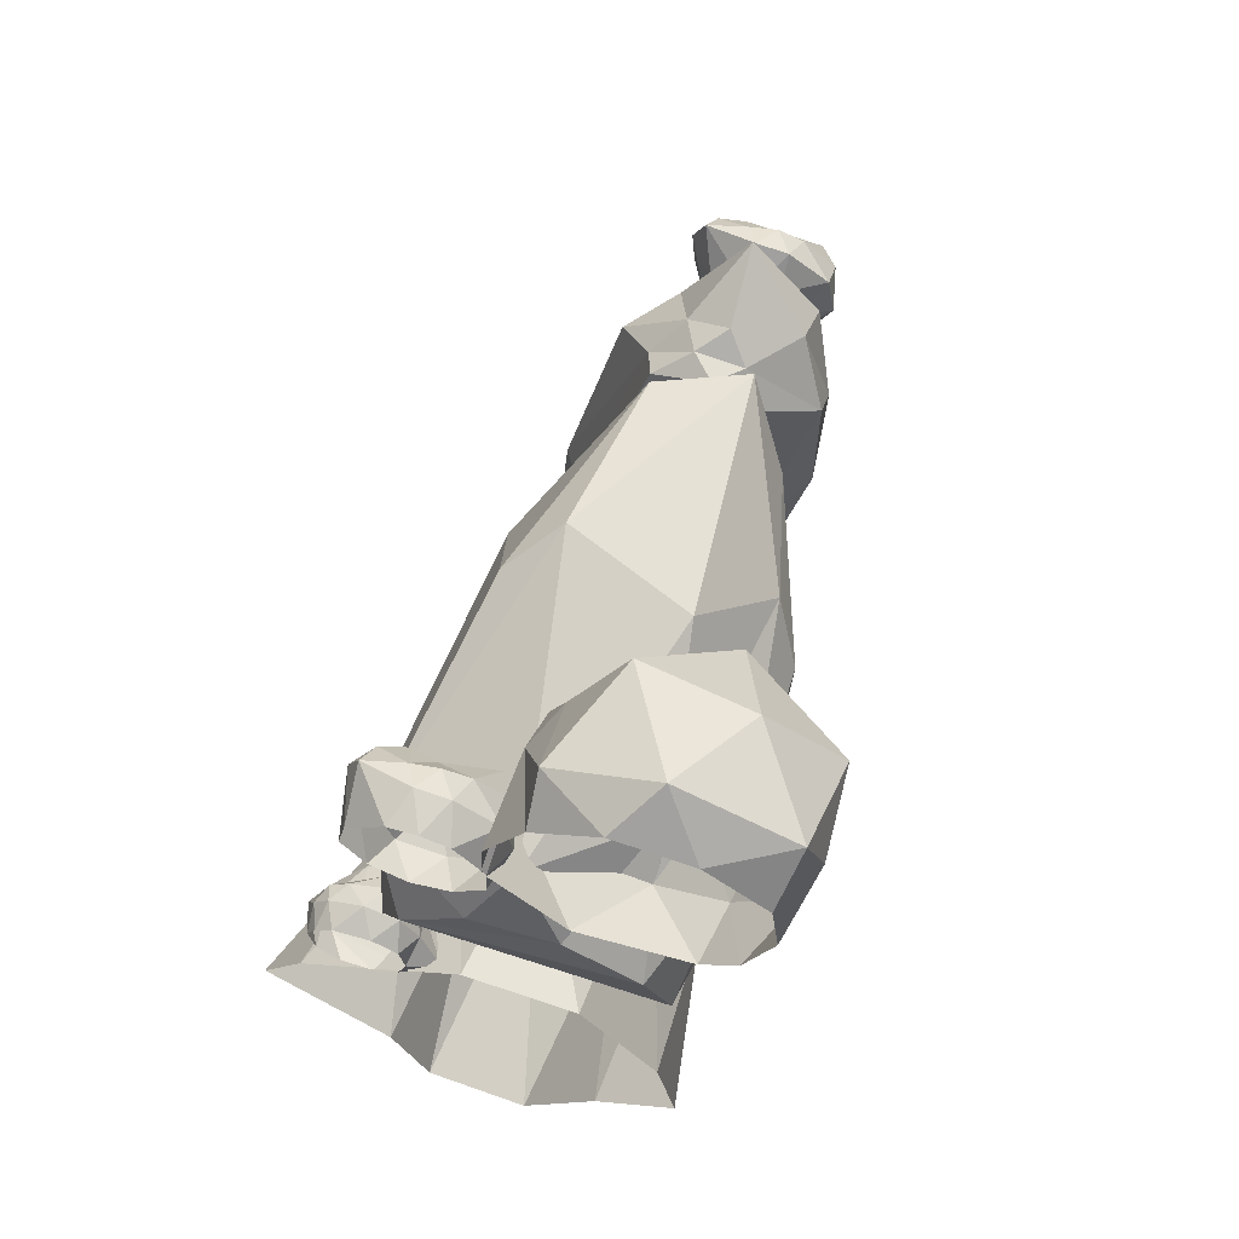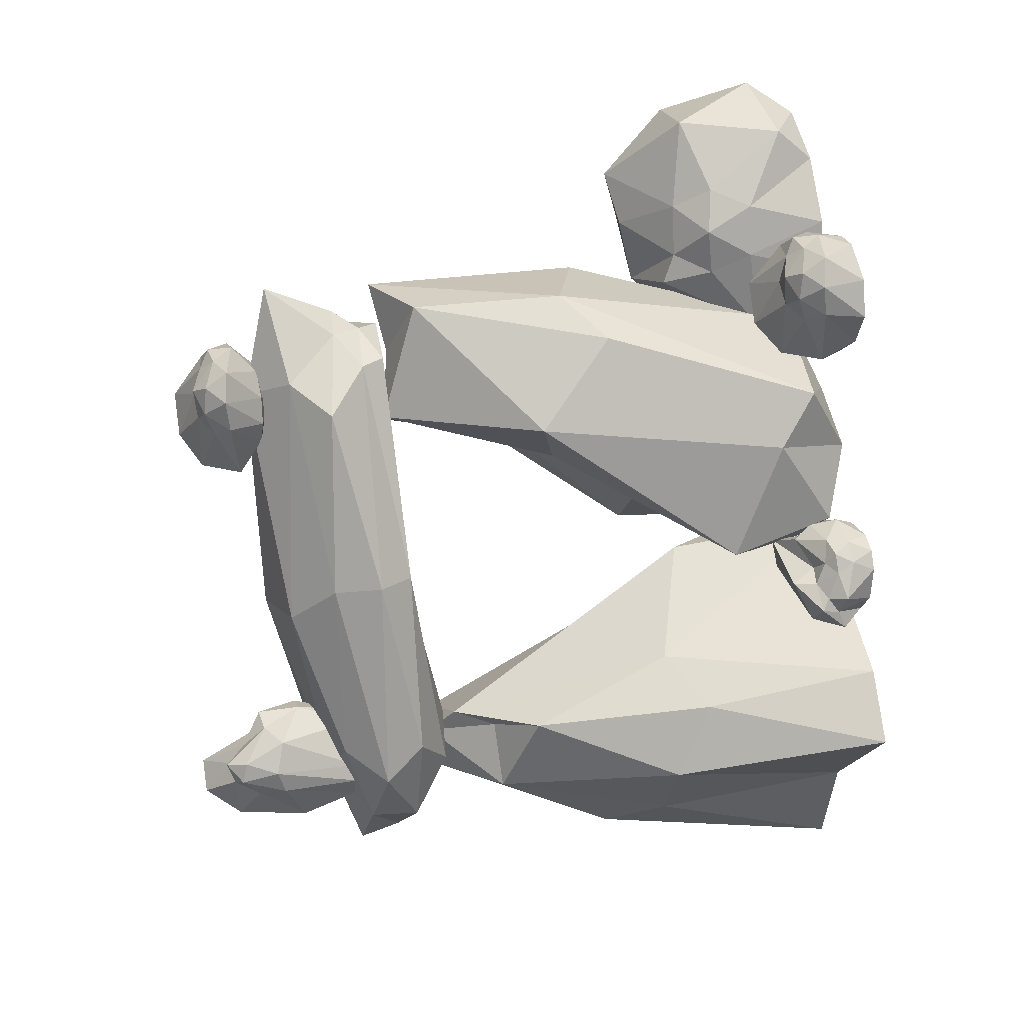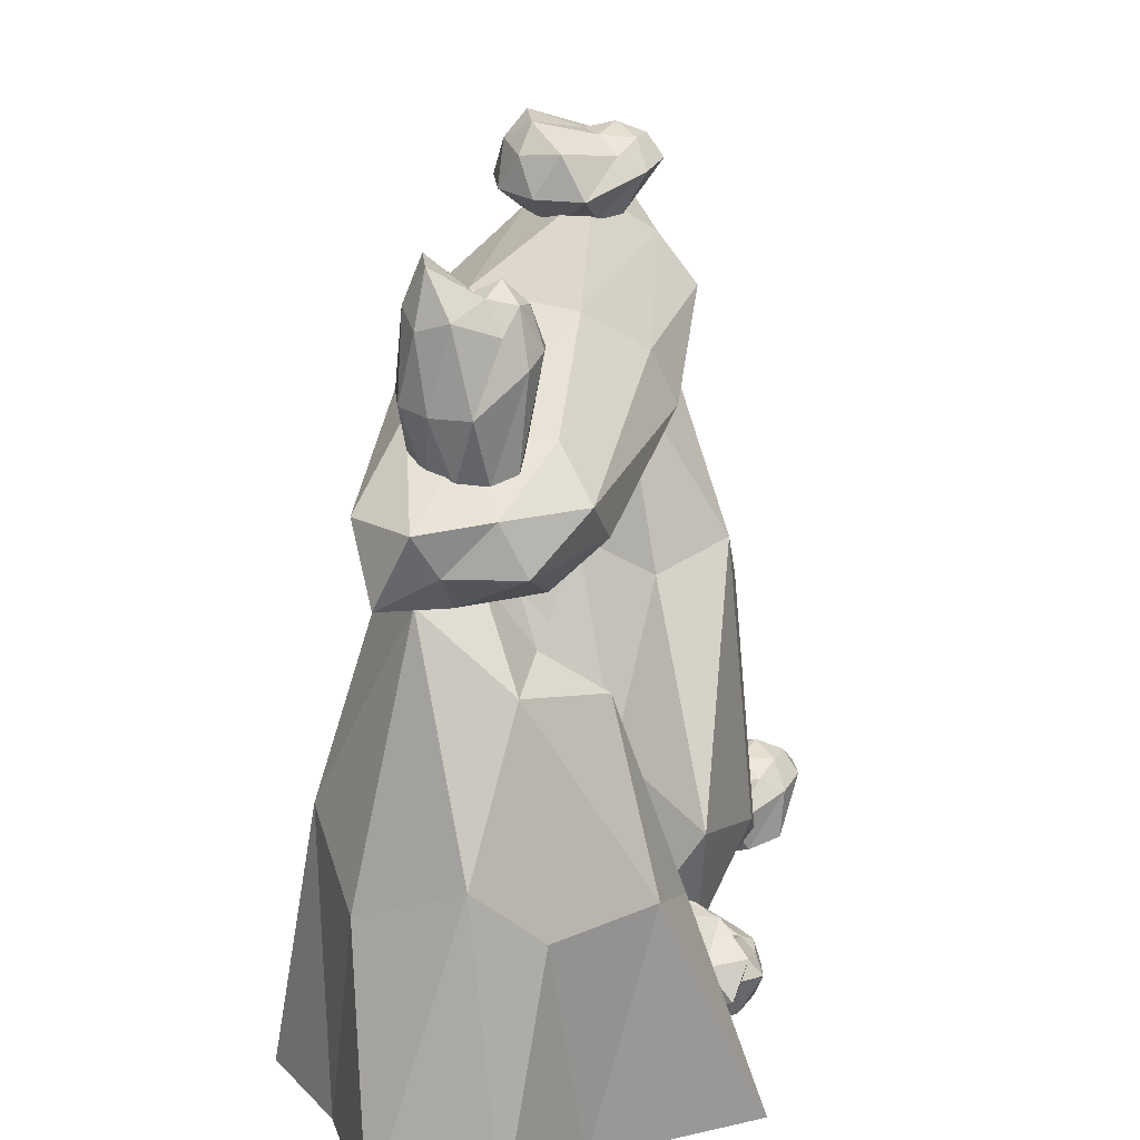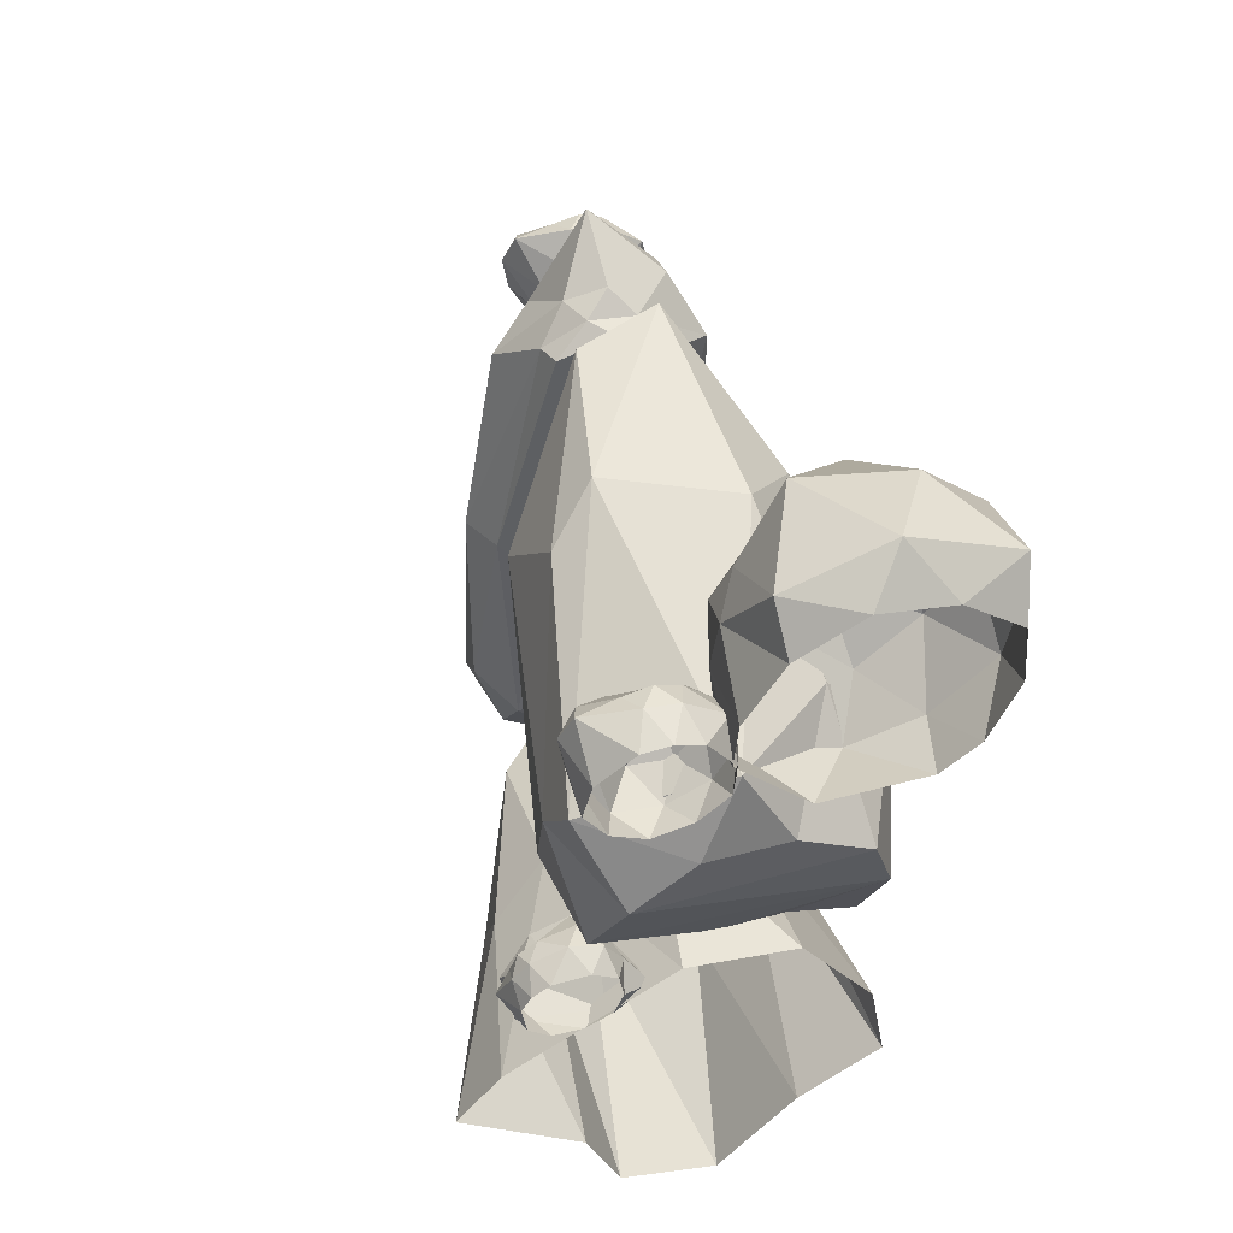
<metadata>
{"format":"obj","ext":"obj","renderer":"f3d","projection":"perspective","resolution":1024,"background":"white","views":[{"elev":64.6,"azim":16.4,"up":"+Z"},{"elev":21.4,"azim":-106.4,"up":"+Z"},{"elev":24.0,"azim":-159.7,"up":"+Y"},{"elev":52.1,"azim":-15.7,"up":"+Z"}]}
</metadata>
<code>
o Icosphere.008
v -1.357 1.248 -1.219
v -0.9245 1.443 -2.315
v 0.1622 1.498 -2.502
v 0.8409 1.172 -1.63
v -0.2637 1.172 -0.2895
v -0.282 3.273 -1.657
v -0.4449 -0.03531 -0.1222
v 0.3404 -0.03531 -0.2366
v -1.938 -0.01152 -1.428
v -1.622 -0.02345 -0.955
v -0.8369 -0.03531 -2.814
v -1.08 -0.03531 -2.139
v 0.4252 -0.02881 -2.294
v -0.1282 -0.02031 -3.043
v 0.8685 -0.03531 -1.065
v 1.002 -0.03531 -1.847
v -0.9387 1.486 -0.9337
v -1.382 1.502 -1.776
v -0.5611 1.832 -2.569
v 0.6279 1.832 -1.945
v 0.3904 1.548 -1.044
v -0.954 2.544 -1.397
v -0.4318 3.104 -1.444
v -0.6597 2.758 -2.044
v -0.06807 3.215 -2.064
v 0.2914 3.104 -1.724
v -0.5673 2.803 -1.534
v -0.1267 0.2316 -0.2294
v 0.7969 0.2365 -0.3764
v 0.7545 -0.02268 0.7013
v -0.3567 -0.02408 1.018
v -1.001 0.1387 0.1357
v 0.5568 2.33 0.5401
v 1.116 2.107 1.03
v 0.5092 1.852 1.934
v -0.7244 1.933 1.7
v -0.5045 2.307 0.7106
v 0.1738 3.464 1.474
v 0.3377 0.276 -0.2954
v -0.6726 0.2699 -0.1327
v 0.9174 0.05734 0.1797
v 0.2393 -0.01168 0.9992
v -0.7925 -0.03567 0.6668
v -0.4107 1.283 0.2171
v -1.104 0.9699 -0.04863
v 0.7095 1.32 -0.3604
v 0.2424 1.319 0.03103
v 1.105 0.7939 0.9281
v 1.133 1.069 0.2195
v -0.06145 0.1712 1.531
v 0.6534 0.7611 1.398
v -1.139 0.6307 0.8245
v -1.047 0.3515 1.214
v 0.01603 2.491 0.7031
v 0.8971 2.551 0.5334
v 0.9288 2.347 1.447
v -0.3876 2.219 1.965
v -0.873 2.487 1.053
v 0.2998 3.442 0.856
v -0.1524 3.566 1.035
v 0.7234 3.191 1.436
v 0.4207 3.54 1.946
v -0.1868 3.325 1.909
v -0.3796 3.576 -2.423
v 0.1042 4.175 -1.712
v 0.3013 3.537 -1.87
v -0.2493 3.153 -1.511
v -0.958 3.5 -1.442
v -0.6968 4.064 -1.531
v 0.8298 4.063 1.026
v 0.5054 3.589 1.439
v -0.2547 3.589 1.548
v -0.5781 4.062 1.227
v 0.1105 4.596 1.233
v 0.178 3.891 1.822
v -0.0452 3.39 -2.55
v -0.2737 3.855 -2.561
v 0.1821 3.791 -2.288
v -0.2964 4.113 -1.837
v -0.607 3.836 -2.187
v -0.3439 3.301 -2.174
v 0.1292 3.247 -1.817
v -0.7605 3.505 -2.134
v -0.6983 3.247 -1.699
v -0.9614 3.782 -1.711
v 0.2193 4.494 -0.5492
v -0.4247 4.403 -0.4491
v 0.8341 3.789 0.3756
v 0.6782 4.258 -0.04292
v 0.2453 3.44 -0.5265
v 0.4439 3.473 -0.1484
v -0.7299 3.515 -0.08819
v -0.4318 3.439 -0.4301
v -0.7381 4.112 -0.1424
v -0.8916 3.781 -0.08985
v 0.6501 4.38 1.488
v 0.8332 3.781 1.296
v 0.1557 3.545 1.706
v -0.3164 3.757 1.515
v -0.2574 4.316 1.401
v 0.627 4.055 1.682
v 0.1758 4.407 2.042
v 0.3298 3.72 1.678
v -0.007678 3.72 1.726
v -0.115 3.938 1.721
v -0.1759 -0.03956 2.341
v 0.3104 -0.04061 1.399
v 1.32 -0.03955 1.629
v 1.453 -0.03956 2.644
v 0.5285 -0.03956 3.084
v -0.03739 0.8345 1.958
v 0.8468 0.8315 1.372
v 1.551 0.8315 2.115
v 1.128 0.8762 3.045
v 0.04761 0.8345 2.606
v 0.6877 1.37 2.228
v -0.2009 -0.03649 1.965
v 0.08652 -0.02692 2.798
v 1.072 -0.01524 1.359
v 1.509 -0.02692 2.12
v 1.044 -0.02693 2.976
v -0.1101 0.5566 2.491
v 0.07798 0.2613 3.034
v -0.1172 0.4552 1.515
v -0.16 0.5566 2.11
v 1.153 0.396 1.373
v 0.6693 0.4552 1.14
v 1.645 0.396 2.406
v 1.567 0.396 1.809
v 0.7781 0.2613 3.298
v 1.545 0.2613 2.932
v -0.07318 0.8833 2.292
v 0.181 1.161 1.84
v 1.289 0.9079 1.658
v 1.627 0.9842 2.493
v 0.3856 0.9842 3.085
v 0.1639 1.085 2.067
v 0.2139 1.085 2.448
v 0.7812 1.224 1.725
v 1.195 1.224 2.162
v 0.9101 1.431 2.587
v -0.74 -0.03716 2.294
v -1.064 -0.0296 1.801
v -0.6719 -0.02959 1.419
v -0.1873 -0.0296 1.674
v -0.3575 -0.03716 2.238
v -0.965 0.4588 2.157
v -0.9121 0.4029 1.771
v -0.3882 0.4361 1.468
v -0.1458 0.4361 1.958
v -0.5397 0.3685 2.328
v -0.606 0.4963 2
v -1.002 -0.03505 2.076
v -0.542 -0.04101 2.312
v -0.914 -0.03505 1.563
v -0.3988 -0.03505 1.488
v -0.1683 -0.03505 1.955
v -0.6491 0.2041 2.365
v -0.4243 0.2041 2.333
v -1.105 0.3358 2.073
v -1.011 0.303 2.281
v -0.8353 0.2032 1.413
v -1.074 0.303 1.846
v -0.2321 0.2032 1.516
v -0.5169 0.2032 1.367
v -0.1439 0.2032 2.122
v -0.0896 0.2032 1.805
v -0.7349 0.3604 2.293
v -0.9671 0.4778 1.953
v -0.6686 0.477 1.442
v -0.2077 0.477 1.684
v -0.3687 0.3974 2.227
v -0.7871 0.5326 2.088
v -0.6031 0.4466 2.199
v -0.756 0.4998 1.861
v -0.4161 0.6073 1.621
v -0.2736 0.6073 1.909
v -0.3692 3.945 -1.44
v -0.5973 3.957 -1.858
v -0.3372 3.957 -2.111
v -0.01562 3.957 -1.942
v -0.1154 3.945 -1.477
v -0.5646 4.832 -1.6
v -0.5247 4.728 -1.891
v -0.13 4.79 -2.12
v 0.05263 4.79 -1.75
v -0.223 4.665 -1.326
v -0.2941 4.901 -1.718
v -0.5648 3.948 -1.734
v -0.2338 3.938 -1.4
v -0.4979 3.948 -2.016
v -0.156 3.948 -2.066
v -0.00301 3.948 -1.756
v -0.3034 4.361 -1.284
v -0.134 4.361 -1.309
v -0.6702 4.605 -1.664
v -0.589 4.544 -1.438
v -0.4669 4.36 -2.161
v -0.6467 4.544 -1.835
v -0.01238 4.36 -2.083
v -0.227 4.36 -2.196
v 0.05407 4.36 -1.627
v 0.09498 4.36 -1.866
v -0.3762 4.65 -1.395
v -0.5661 4.866 -1.754
v -0.3413 4.865 -2.139
v 0.005989 4.865 -1.957
v -0.1153 4.718 -1.548
v -0.4306 4.968 -1.652
v -0.2919 4.809 -1.569
v -0.4071 4.907 -1.823
v -0.151 5.106 -2.004
v -0.04367 5.106 -1.787
v -0.3215 3.872 -1.642
v -0.4139 3.877 -1.812
v -0.3085 3.877 -1.914
v -0.1782 3.877 -1.846
v -0.2186 3.872 -1.657
v -0.4007 3.873 -1.762
v -0.2666 3.869 -1.626
v -0.3736 3.873 -1.876
v -0.2351 3.873 -1.896
v -0.1731 3.873 -1.77
v 0.08683 4.508 1.42
v -0.1423 4.513 1.071
v 0.135 4.513 0.8005
v 0.4779 4.513 0.9806
v 0.3575 4.508 1.38
v -0.1778 4.94 1.403
v -0.1248 4.884 1.017
v 0.399 4.917 0.7137
v 0.6414 4.917 1.204
v 0.2475 4.85 1.574
v 0.1812 4.978 1.246
v -0.09847 4.509 1.265
v 0.2269 4.505 1.433
v -0.0363 4.509 0.9022
v 0.3282 4.509 0.8491
v 0.4914 4.509 1.179
v 0.1381 4.685 1.611
v 0.3629 4.685 1.579
v -0.318 4.817 1.319
v -0.2234 4.784 1.527
v -0.04812 4.685 0.6591
v -0.2868 4.784 1.092
v 0.5551 4.685 0.7624
v 0.2703 4.685 0.6127
v 0.6433 4.685 1.368
v 0.6976 4.685 1.051
v 0.05236 4.842 1.539
v -0.1798 4.959 1.199
v 0.1186 4.958 0.6877
v 0.5795 4.958 0.9298
v 0.4185 4.879 1.473
v 7.3e-05 5.014 1.334
v 0.1842 4.928 1.445
v 0.0312 4.981 1.107
v 0.3711 5.089 0.8669
v 0.5136 5.089 1.155
v 0.1333 4.457 1.278
v 0.01521 4.46 1.099
v 0.1581 4.46 0.9592
v 0.3348 4.46 1.052
v 0.2728 4.457 1.258
v 0.03778 4.458 1.199
v 0.2055 4.455 1.285
v 0.06982 4.458 1.012
v 0.2577 4.458 0.9843
v 0.3418 4.458 1.155
v -1.473 -0.04387 -0.1442
v -1.29 -0.03814 -0.5517
v -0.8863 -0.03814 -0.4567
v -0.8518 -0.03814 -0.04338
v -1.282 -0.04387 0.07762
v -1.477 0.3319 -0.3438
v -1.288 0.3705 -0.5946
v -0.8019 0.3147 -0.2557
v -1.017 0.3147 0.09901
v -1.414 0.2635 -0.002221
v -1.231 0.3603 -0.1782
v -1.44 -0.04227 -0.4004
v -1.405 -0.04679 -0.01018
v -1.077 -0.04227 -0.553
v -0.8191 -0.04227 -0.2542
v -1.024 -0.04227 0.08309
v -1.482 0.139 -0.05711
v -1.369 0.139 0.07327
v -1.481 0.2387 -0.4677
v -1.575 0.2139 -0.3224
v -0.9208 0.04869 -0.5416
v -1.472 0.1704 -0.6131
v -0.7695 0.1383 -0.136
v -0.613 0.04869 -0.3536
v -1.121 0.1383 0.1668
v -0.8959 0.1383 0.07244
v -1.471 0.2574 -0.1413
v -1.512 0.3838 -0.4325
v -0.8395 0.5017 -0.3062
v -0.8666 0.3457 -0.05234
v -1.279 0.2854 0.06575
v -1.361 0.3879 -0.2582
v -1.357 0.3227 -0.09554
v -1.274 0.5422 -0.2755
v -0.8086 0.542 -0.08314
v -1.038 0.4445 -0.002664
f 1 17 22
f 2 18 24
f 3 19 25
f 4 20 26
f 5 21 23
f 23 26 6
f 23 21 26
f 21 4 26
f 26 25 6
f 26 20 25
f 20 3 25
f 25 24 6
f 25 19 24
f 19 2 24
f 24 22 27
f 24 18 22
f 18 1 22
f 23 6 27
f 22 17 23
f 17 5 23
f 8 21 5
f 8 15 21
f 15 4 21
f 16 20 4
f 16 13 20
f 13 3 20
f 14 19 3
f 14 11 19
f 11 2 19
f 12 18 2
f 12 9 18
f 9 1 18
f 10 17 1
f 10 7 17
f 7 5 17
f 15 16 4
f 13 14 3
f 11 12 2
f 9 10 1
f 7 8 5
f 22 23 27
f 6 24 27
f 28 40 44
f 29 39 46
f 30 41 48
f 31 42 50
f 32 43 52
f 28 44 47
f 29 46 49
f 30 48 51
f 31 50 53
f 32 52 45
f 33 54 59
f 34 55 61
f 35 56 62
f 36 57 63
f 37 58 60
f 60 63 38
f 60 58 63
f 58 36 63
f 63 62 38
f 63 57 62
f 57 35 62
f 62 61 38
f 62 56 61
f 56 34 61
f 61 59 38
f 61 55 59
f 55 33 59
f 59 60 38
f 59 54 60
f 54 37 60
f 45 58 37
f 45 52 58
f 52 36 58
f 53 57 36
f 53 50 57
f 50 35 57
f 51 56 35
f 51 48 56
f 48 34 56
f 49 55 34
f 49 46 55
f 46 33 55
f 47 54 33
f 47 44 54
f 44 37 54
f 52 53 36
f 52 43 53
f 43 31 53
f 50 51 35
f 50 42 51
f 42 30 51
f 48 49 34
f 48 41 49
f 41 29 49
f 46 47 33
f 46 39 47
f 39 28 47
f 44 45 37
f 44 40 45
f 40 32 45
f 43 42 31
f 41 30 43
f 28 41 32
f 32 41 43
f 39 41 28
f 40 28 32
f 64 77 76
f 65 77 79
f 64 76 81
f 64 81 83
f 64 83 80
f 65 79 86
f 66 78 88
f 67 82 90
f 68 84 92
f 69 85 94
f 65 86 89
f 66 88 91
f 67 90 93
f 68 92 95
f 69 94 87
f 70 96 101
f 71 97 103
f 72 98 104
f 73 99 105
f 74 100 102
f 102 105 75
f 102 100 105
f 100 73 105
f 105 104 75
f 105 99 104
f 99 72 104
f 104 103 75
f 104 98 103
f 98 71 103
f 103 101 75
f 103 97 101
f 97 70 101
f 101 102 75
f 101 96 102
f 96 74 102
f 87 100 74
f 87 94 100
f 94 73 100
f 95 99 73
f 95 92 99
f 92 72 99
f 93 98 72
f 93 90 98
f 90 71 98
f 91 97 71
f 91 88 97
f 88 70 97
f 89 96 70
f 89 86 96
f 86 74 96
f 94 95 73
f 94 85 95
f 85 68 95
f 92 93 72
f 92 84 93
f 84 67 93
f 90 91 71
f 90 82 91
f 82 66 91
f 88 89 70
f 88 78 89
f 78 65 89
f 86 87 74
f 86 79 87
f 79 69 87
f 80 85 69
f 80 83 85
f 83 68 85
f 83 84 68
f 83 81 84
f 81 67 84
f 81 82 67
f 81 76 82
f 76 66 82
f 79 80 69
f 79 77 80
f 77 64 80
f 76 78 66
f 76 77 78
f 77 65 78
f 106 118 122
f 107 117 124
f 108 119 126
f 109 120 128
f 110 121 130
f 106 122 125
f 107 124 127
f 108 126 129
f 109 128 131
f 110 130 123
f 111 132 137
f 112 133 139
f 113 134 140
f 114 135 141
f 115 136 138
f 138 141 116
f 138 136 141
f 136 114 141
f 141 140 116
f 141 135 140
f 135 113 140
f 140 139 116
f 140 134 139
f 134 112 139
f 139 137 116
f 139 133 137
f 133 111 137
f 137 138 116
f 137 132 138
f 132 115 138
f 123 136 115
f 123 130 136
f 130 114 136
f 131 135 114
f 131 128 135
f 128 113 135
f 129 134 113
f 129 126 134
f 126 112 134
f 127 133 112
f 127 124 133
f 124 111 133
f 125 132 111
f 125 122 132
f 122 115 132
f 130 131 114
f 130 121 131
f 121 109 131
f 128 129 113
f 128 120 129
f 120 108 129
f 126 127 112
f 126 119 127
f 119 107 127
f 124 125 111
f 124 117 125
f 117 106 125
f 122 123 115
f 122 118 123
f 118 110 123
f 142 154 158
f 143 153 160
f 144 155 162
f 145 156 164
f 146 157 166
f 142 158 161
f 143 160 163
f 144 162 165
f 145 164 167
f 146 166 159
f 147 168 173
f 148 169 175
f 149 170 176
f 150 171 177
f 151 172 174
f 174 177 152
f 174 172 177
f 172 150 177
f 177 176 152
f 177 171 176
f 171 149 176
f 176 175 152
f 176 170 175
f 170 148 175
f 175 173 152
f 175 169 173
f 169 147 173
f 173 174 152
f 173 168 174
f 168 151 174
f 159 172 151
f 159 166 172
f 166 150 172
f 167 171 150
f 167 164 171
f 164 149 171
f 165 170 149
f 165 162 170
f 162 148 170
f 163 169 148
f 163 160 169
f 160 147 169
f 161 168 147
f 161 158 168
f 158 151 168
f 166 167 150
f 166 157 167
f 157 145 167
f 164 165 149
f 164 156 165
f 156 144 165
f 162 163 148
f 162 155 163
f 155 143 163
f 160 161 147
f 160 153 161
f 153 142 161
f 158 159 151
f 158 154 159
f 154 146 159
f 178 190 194
f 179 189 196
f 180 191 198
f 181 192 200
f 182 193 202
f 178 194 197
f 179 196 199
f 180 198 201
f 181 200 203
f 182 202 195
f 183 204 209
f 184 205 211
f 185 206 212
f 186 207 213
f 187 208 210
f 210 213 188
f 210 208 213
f 208 186 213
f 213 212 188
f 213 207 212
f 207 185 212
f 212 211 188
f 212 206 211
f 206 184 211
f 211 209 188
f 211 205 209
f 205 183 209
f 209 210 188
f 209 204 210
f 204 187 210
f 195 208 187
f 195 202 208
f 202 186 208
f 203 207 186
f 203 200 207
f 200 185 207
f 201 206 185
f 201 198 206
f 198 184 206
f 199 205 184
f 199 196 205
f 196 183 205
f 197 204 183
f 197 194 204
f 194 187 204
f 202 203 186
f 202 193 203
f 193 181 203
f 200 201 185
f 200 192 201
f 192 180 201
f 198 199 184
f 198 191 199
f 191 179 199
f 196 197 183
f 196 189 197
f 189 178 197
f 194 195 187
f 194 190 195
f 190 182 195
f 191 216 221
f 182 220 218
f 192 217 222
f 191 215 179
f 189 215 219
f 193 218 223
f 192 216 180
f 178 220 190
f 189 214 178
f 193 217 181
f 222 223 219
f 224 236 240
f 225 235 242
f 226 237 244
f 227 238 246
f 228 239 248
f 224 240 243
f 225 242 245
f 226 244 247
f 227 246 249
f 228 248 241
f 229 250 255
f 230 251 257
f 231 252 258
f 232 253 259
f 233 254 256
f 256 259 234
f 256 254 259
f 254 232 259
f 259 258 234
f 259 253 258
f 253 231 258
f 258 257 234
f 258 252 257
f 252 230 257
f 257 255 234
f 257 251 255
f 251 229 255
f 255 256 234
f 255 250 256
f 250 233 256
f 241 254 233
f 241 248 254
f 248 232 254
f 249 253 232
f 249 246 253
f 246 231 253
f 247 252 231
f 247 244 252
f 244 230 252
f 245 251 230
f 245 242 251
f 242 229 251
f 243 250 229
f 243 240 250
f 240 233 250
f 248 249 232
f 248 239 249
f 239 227 249
f 246 247 231
f 246 238 247
f 238 226 247
f 244 245 230
f 244 237 245
f 237 225 245
f 242 243 229
f 242 235 243
f 235 224 243
f 240 241 233
f 240 236 241
f 236 228 241
f 228 266 264
f 238 263 268
f 237 261 225
f 235 261 265
f 228 269 239
f 238 262 226
f 236 260 266
f 224 265 260
f 239 263 227
f 237 262 267
f 264 267 268
f 270 282 286
f 271 281 288
f 272 283 290
f 273 284 292
f 274 285 294
f 270 286 289
f 271 288 291
f 272 290 293
f 273 292 295
f 274 294 287
f 275 296 301
f 276 297 303
f 277 298 304
f 278 299 305
f 279 300 302
f 302 305 280
f 302 300 305
f 300 278 305
f 305 304 280
f 305 299 304
f 299 277 304
f 304 303 280
f 304 298 303
f 298 276 303
f 303 301 280
f 303 297 301
f 297 275 301
f 301 302 280
f 301 296 302
f 296 279 302
f 287 300 279
f 287 294 300
f 294 278 300
f 295 299 278
f 295 292 299
f 292 277 299
f 293 298 277
f 293 290 298
f 290 276 298
f 291 297 276
f 291 288 297
f 288 275 297
f 289 296 275
f 289 286 296
f 286 279 296
f 294 295 278
f 294 285 295
f 285 273 295
f 292 293 277
f 292 284 293
f 284 272 293
f 290 291 276
f 290 283 291
f 283 271 291
f 288 289 275
f 288 281 289
f 281 270 289
f 286 287 279
f 286 282 287
f 282 274 287
f 43 30 42
f 39 29 41
f 191 180 216
f 182 190 220
f 192 181 217
f 191 221 215
f 189 179 215
f 193 182 218
f 192 222 216
f 178 214 220
f 189 219 214
f 193 223 217
f 214 219 223
f 219 215 221
f 222 221 216
f 219 221 222
f 222 217 223
f 223 218 214
f 218 220 214
f 228 236 266
f 238 227 263
f 237 267 261
f 235 225 261
f 228 264 269
f 238 268 262
f 236 224 260
f 224 235 265
f 239 269 263
f 237 226 262
f 260 265 267
f 265 261 267
f 267 262 268
f 260 267 264
f 268 263 269
f 264 268 269
f 264 266 260

</code>
